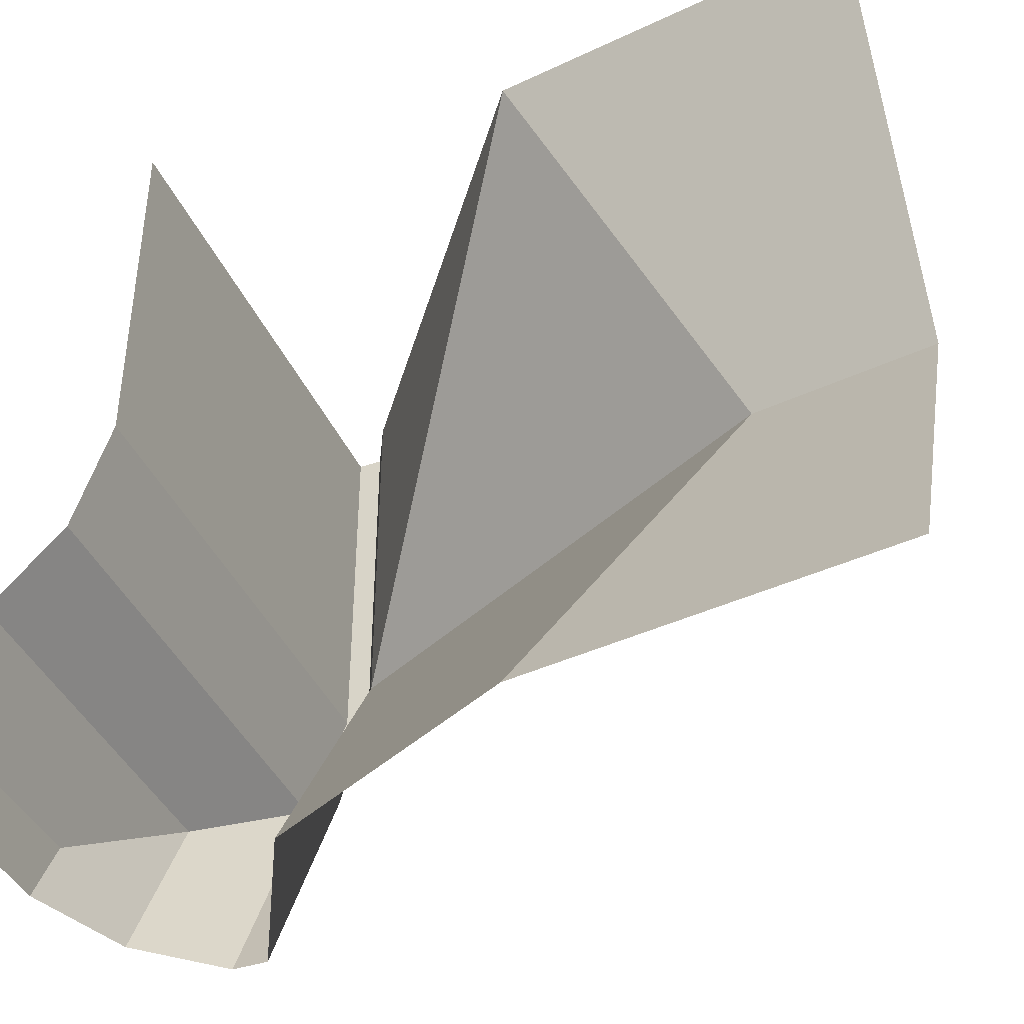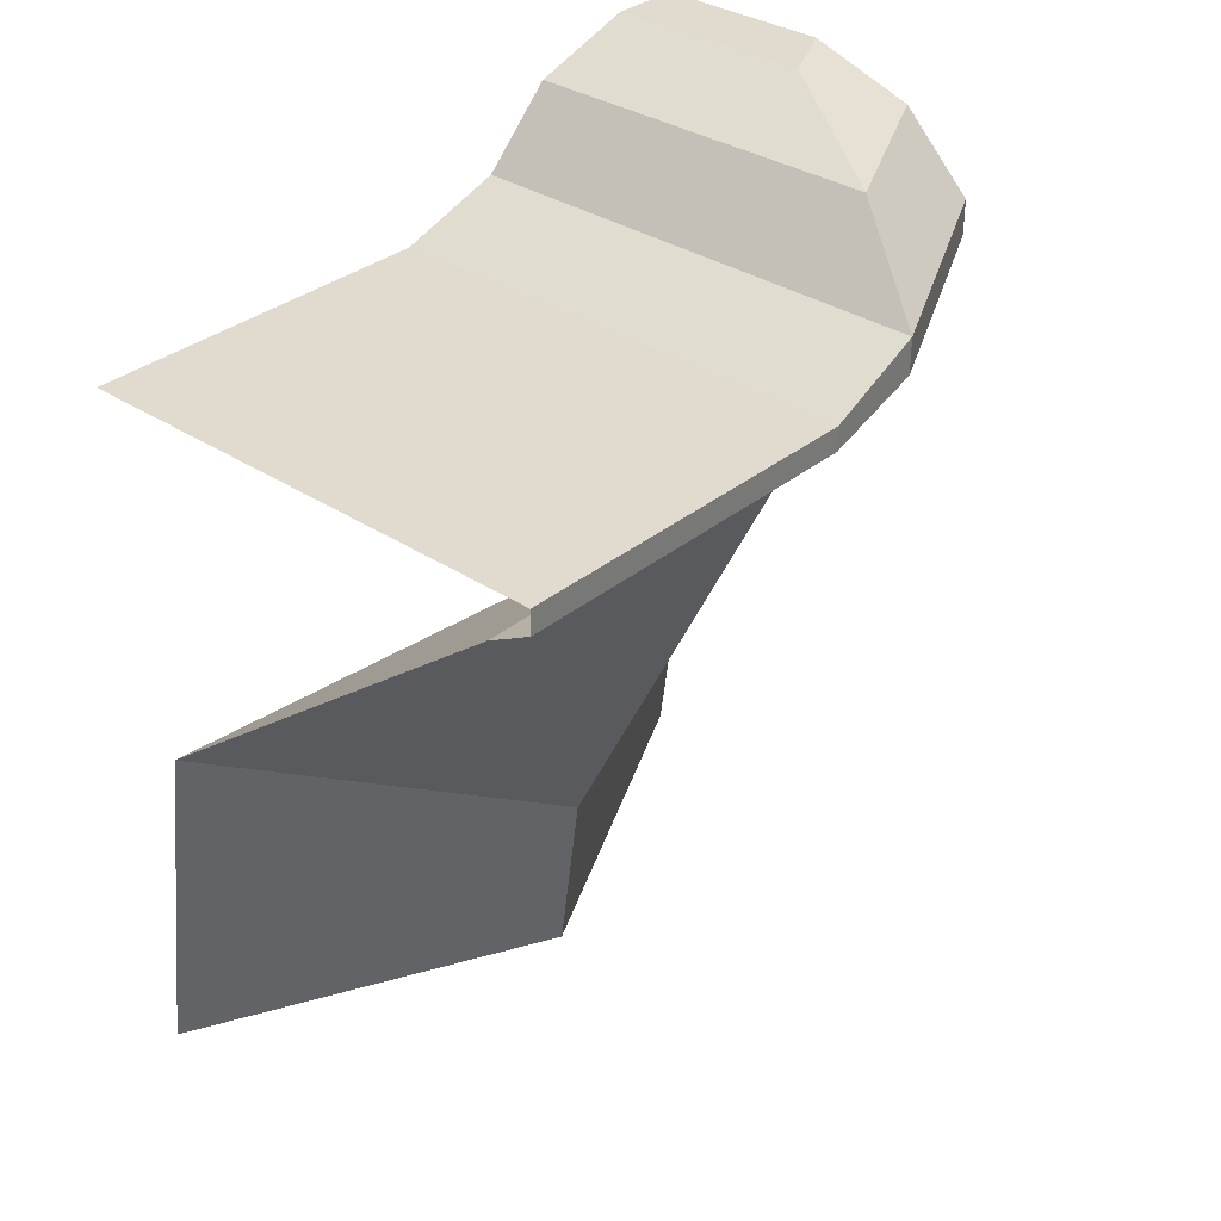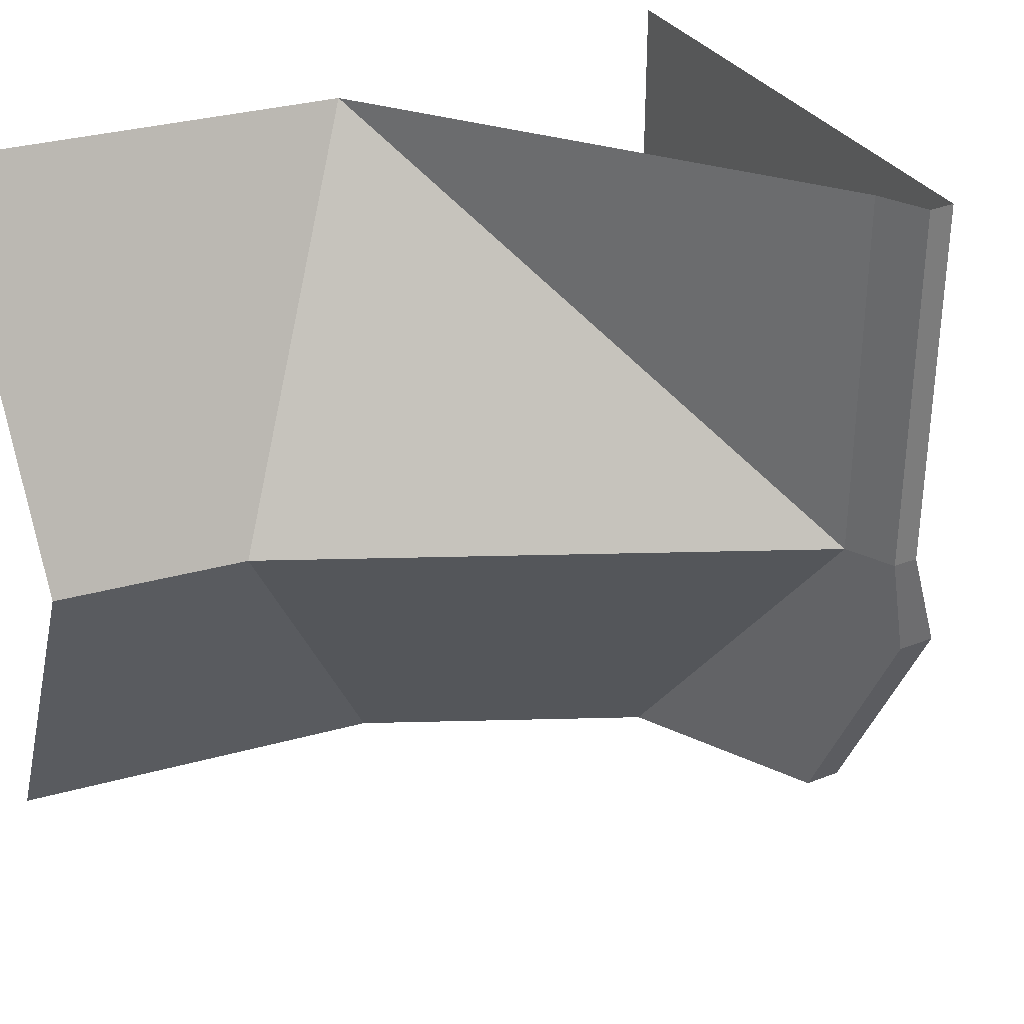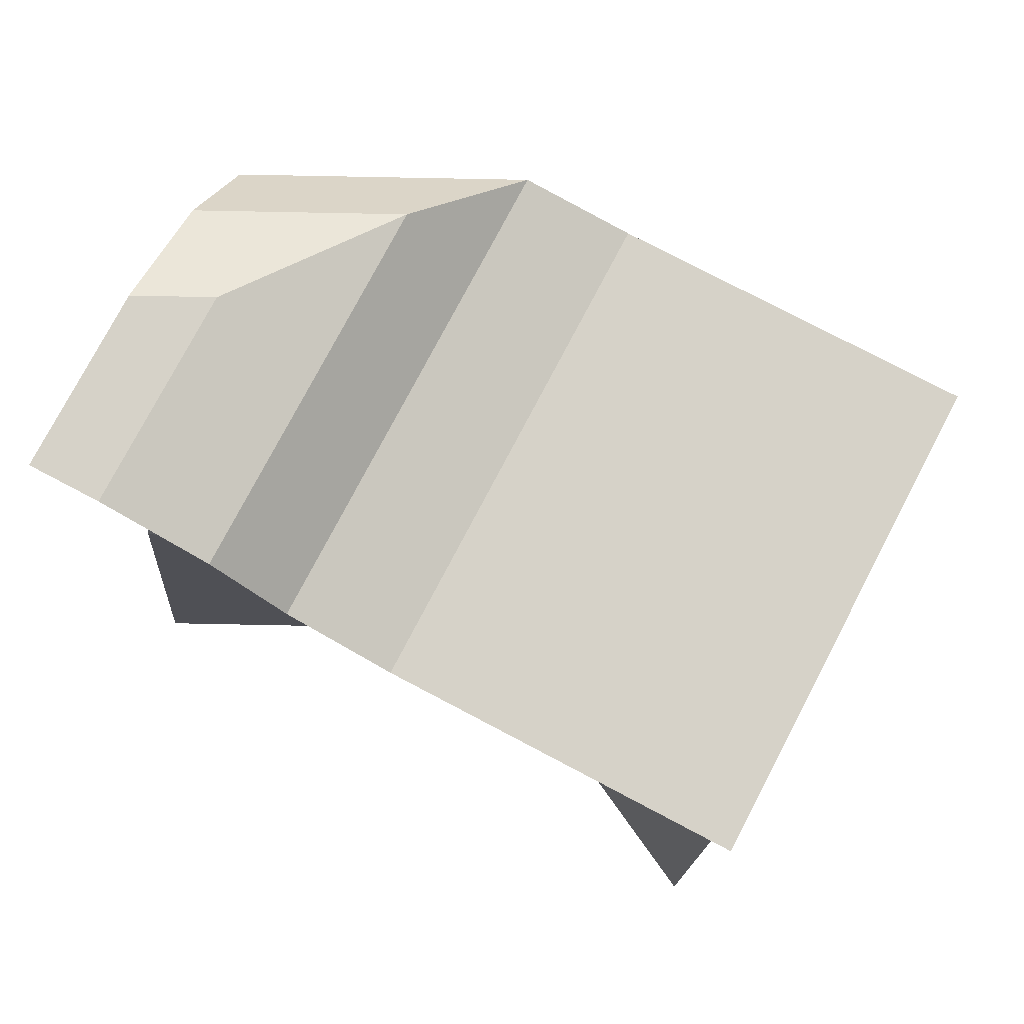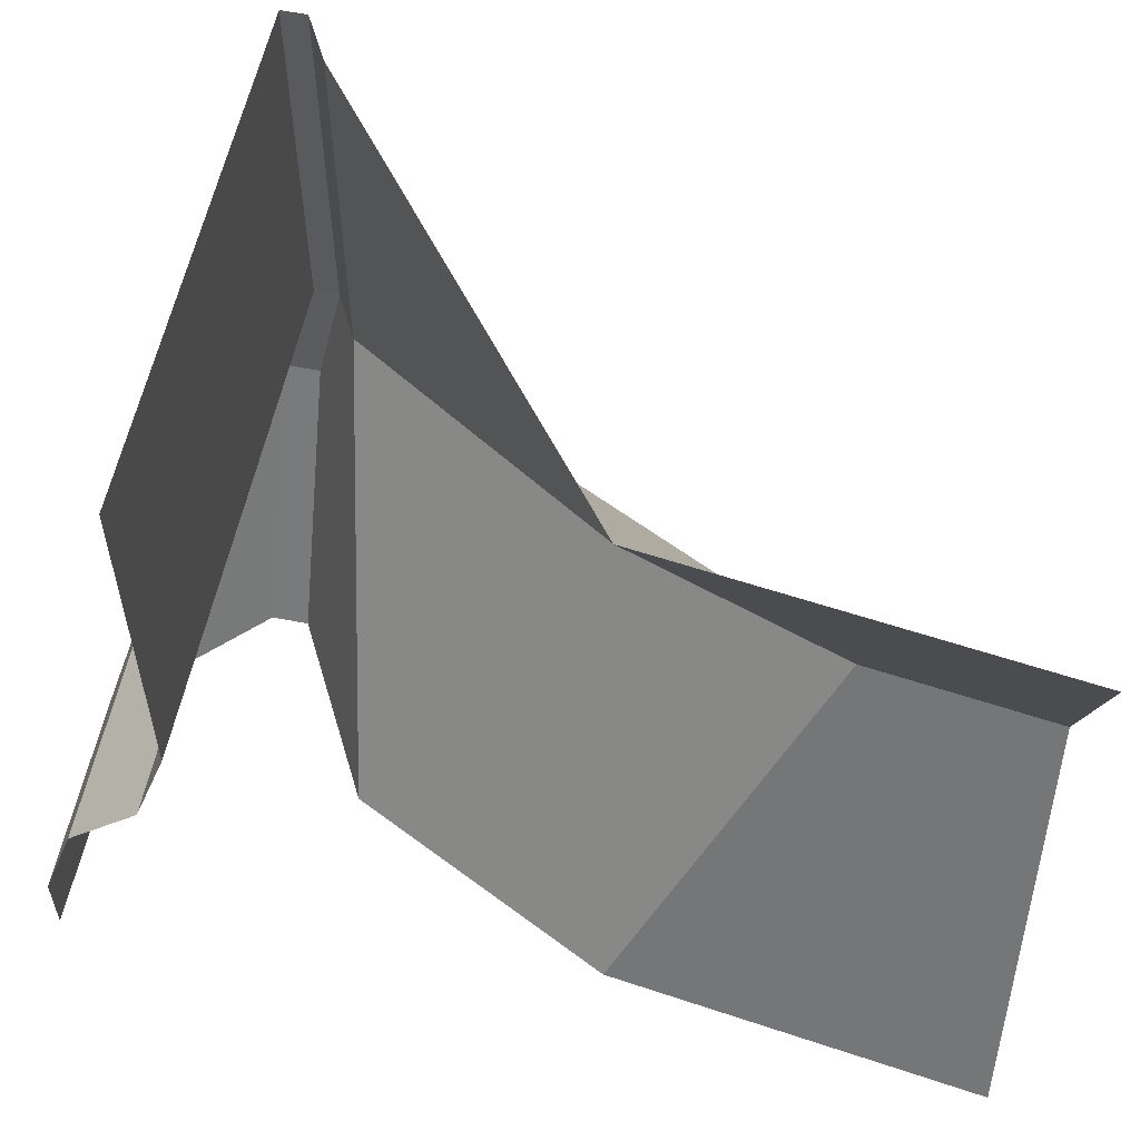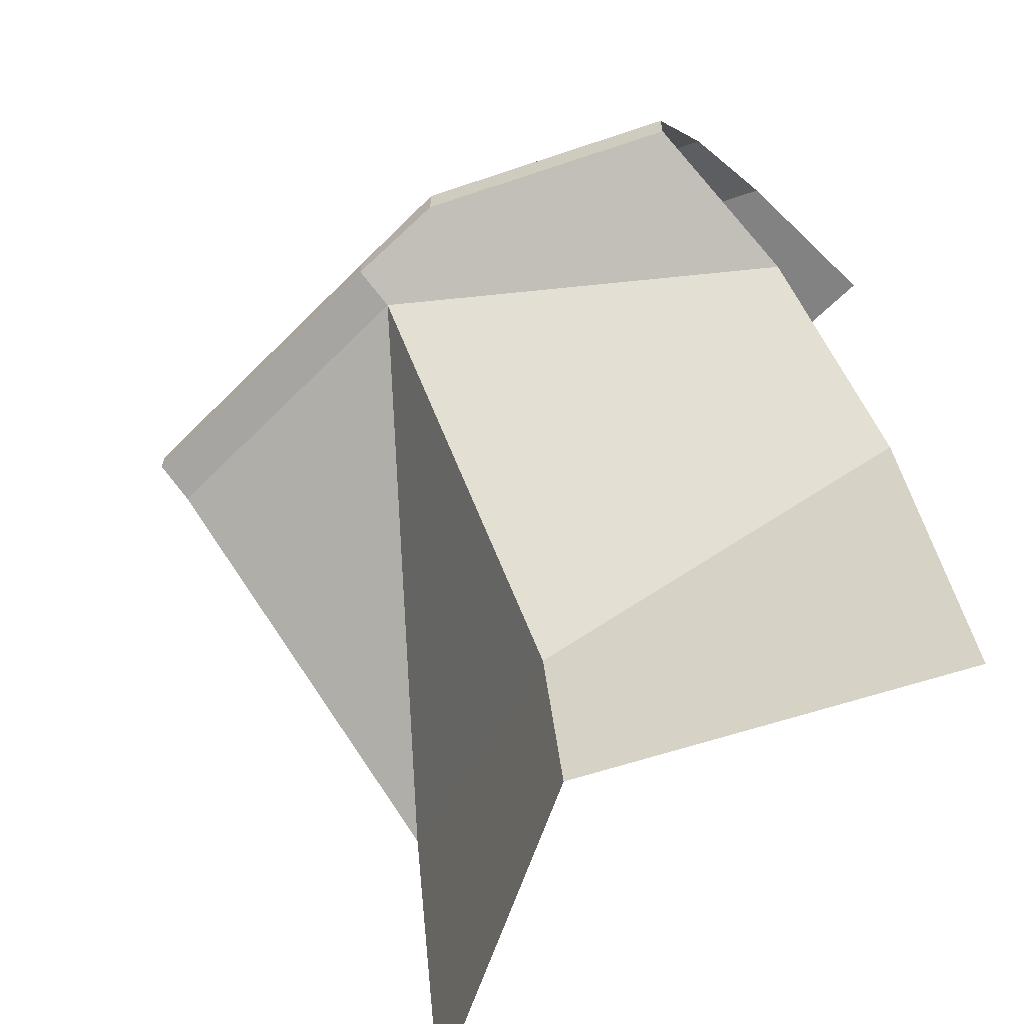
<metadata>
{"format":"obj","ext":"obj","renderer":"f3d","projection":"perspective","resolution":1024,"background":"white","views":[{"elev":-40.8,"azim":-67.7,"up":"+Z"},{"elev":33.5,"azim":42.1,"up":"+Y"},{"elev":32.9,"azim":61.4,"up":"+Z"},{"elev":77.6,"azim":-62.3,"up":"+Y"},{"elev":57.3,"azim":-78.4,"up":"+Z"},{"elev":-60.8,"azim":135.6,"up":"+Y"}]}
</metadata>
<code>
o object1
g object1
v -0.433 0.5 0.5
v -0.2165 0.25 0
v 0.125 0.933 0
v 0.125 0.933 0.5
v 0.1875 0.9665 0.5
v 0.1875 0.9665 0
v 0.1875 1 0
v 0.1875 1 0.5
v -0.5 1 0.5
v -0.5 1 0
v -0.5 1.05 -0.15
v 0.175 1.05 -0.15
v 0.025 1.15 -0.25
v -0.5 1.15 -0.25
v -0.2 1.2 -0.4
v -0.5 1.2 -0.4
v -0.25 1.2 -0.5
v -0.5 1.2 -0.5
v -0.1 1.15 -0.5
v -0 1.05 -0.5
v -0 1 -0.5
v 0.175 1 -0.15
v -0.25 0.866 -0.5
v -0.5 -0 0.5
v -0.25 -0 0
v -0.433 0.5 -0.5
v -0.5 -0 -0.5
f 1 2 3
f 3 4 1
f 4 3 6
f 4 6 5
f 5 6 7
f 5 7 8
f 8 7 9
f 7 10 9
f 7 12 10
f 12 11 10
f 11 12 13
f 11 13 14
f 14 13 15
f 14 15 16
f 18 16 17
f 16 15 17
f 17 15 19
f 15 13 19
f 19 13 20
f 13 12 20
f 20 12 22
f 20 22 21
f 12 7 22
f 7 6 22
f 22 6 3
f 23 21 3
f 21 22 3
f 24 25 2
f 24 2 1
f 26 2 27
f 2 25 27
f 23 3 2
f 23 2 26

</code>
